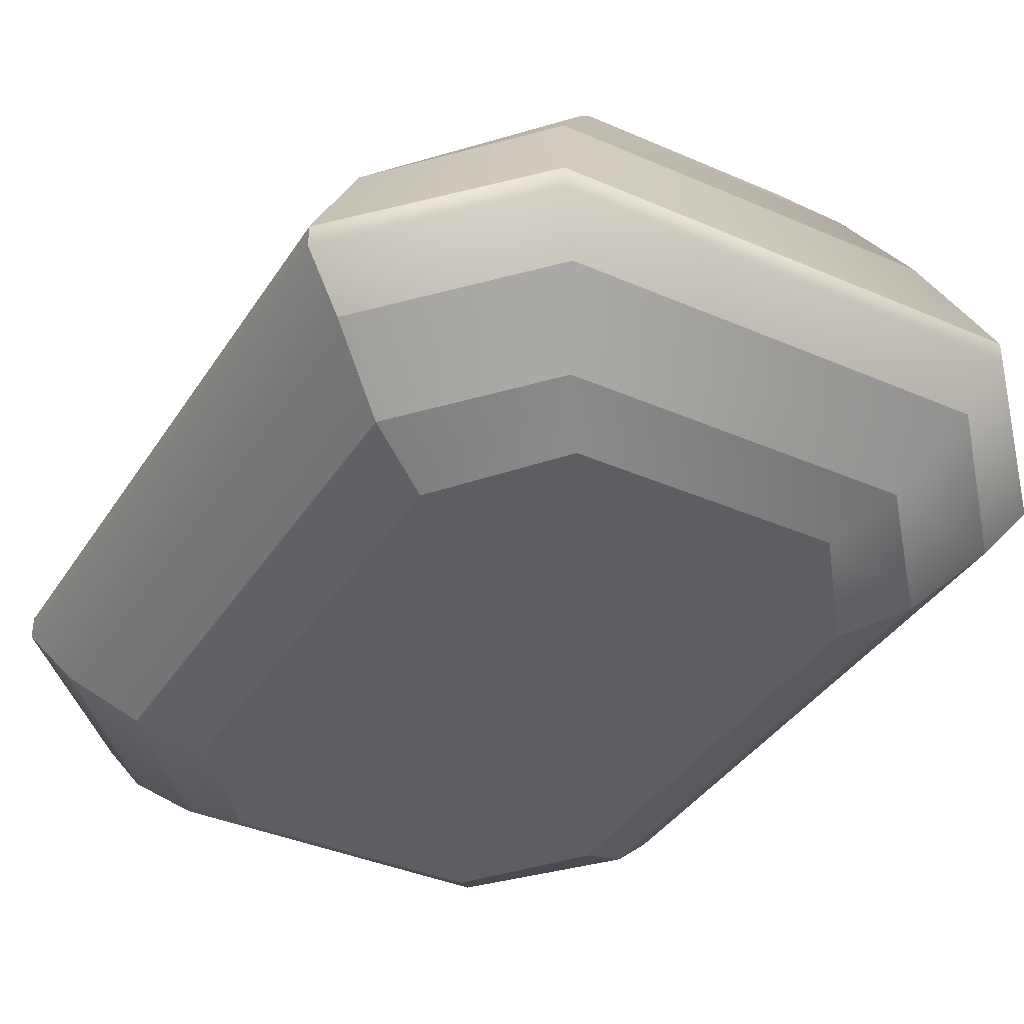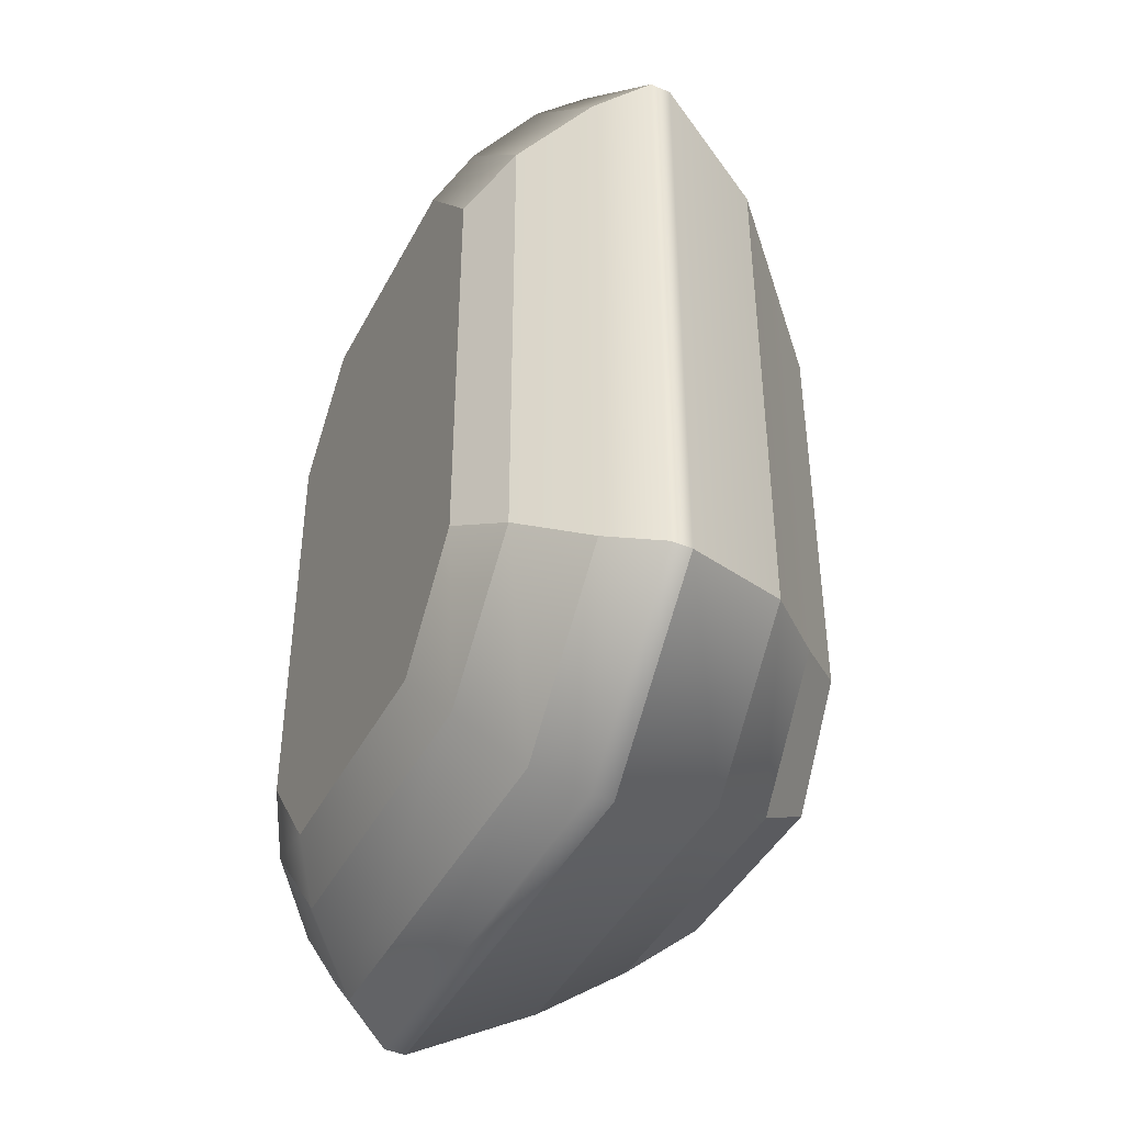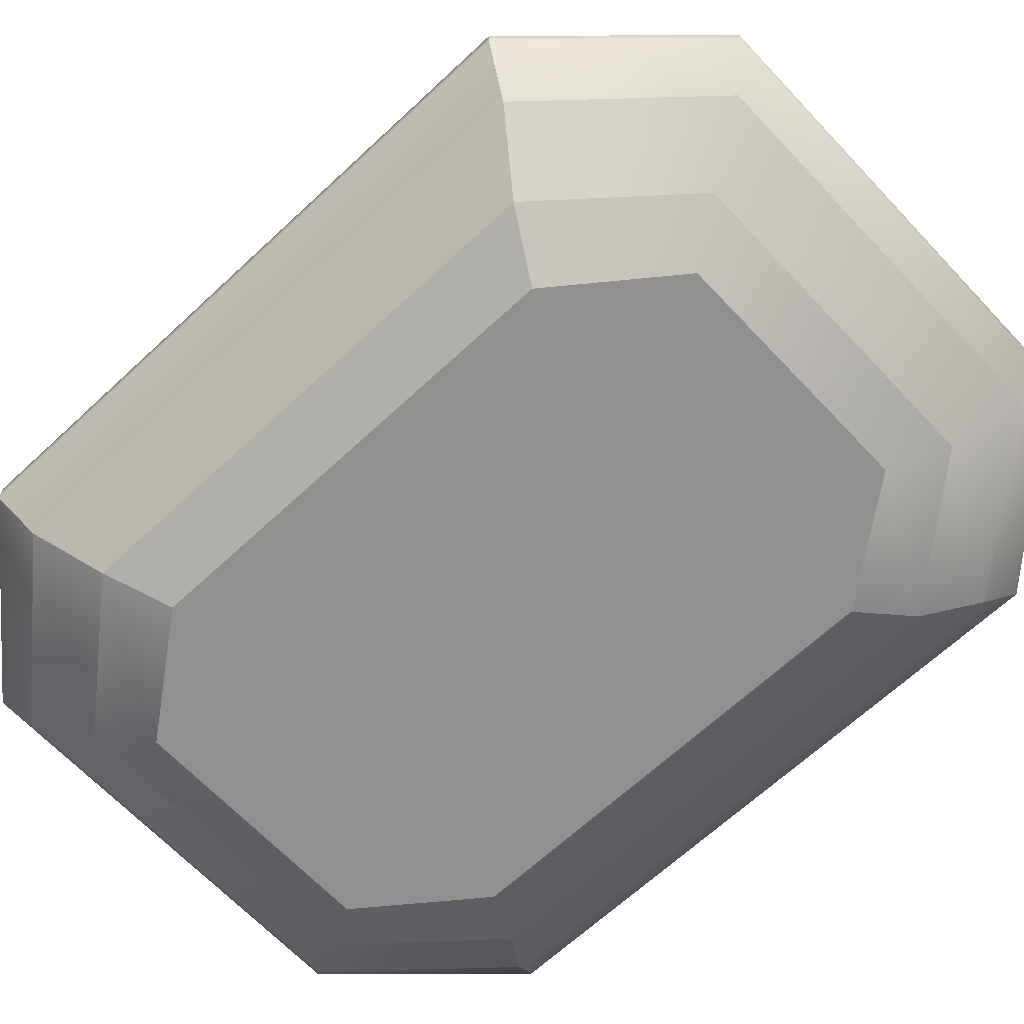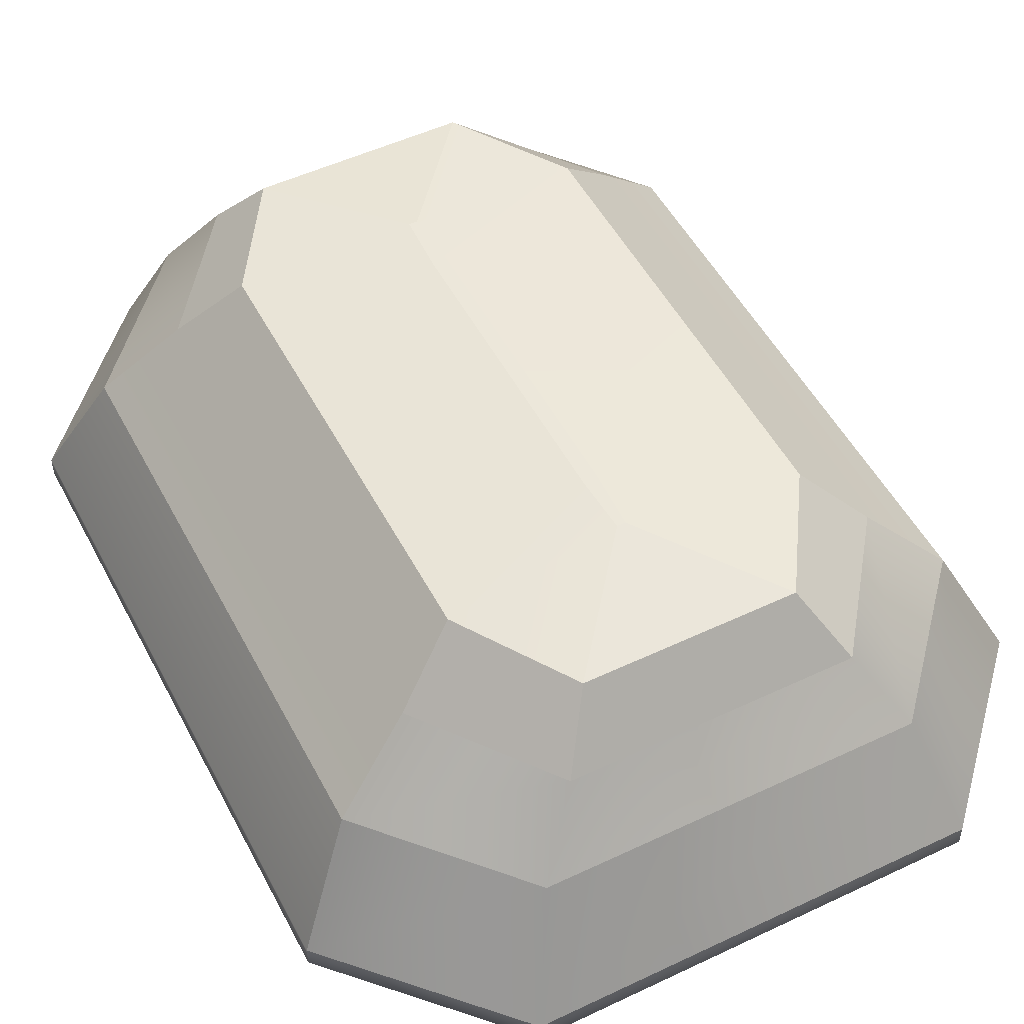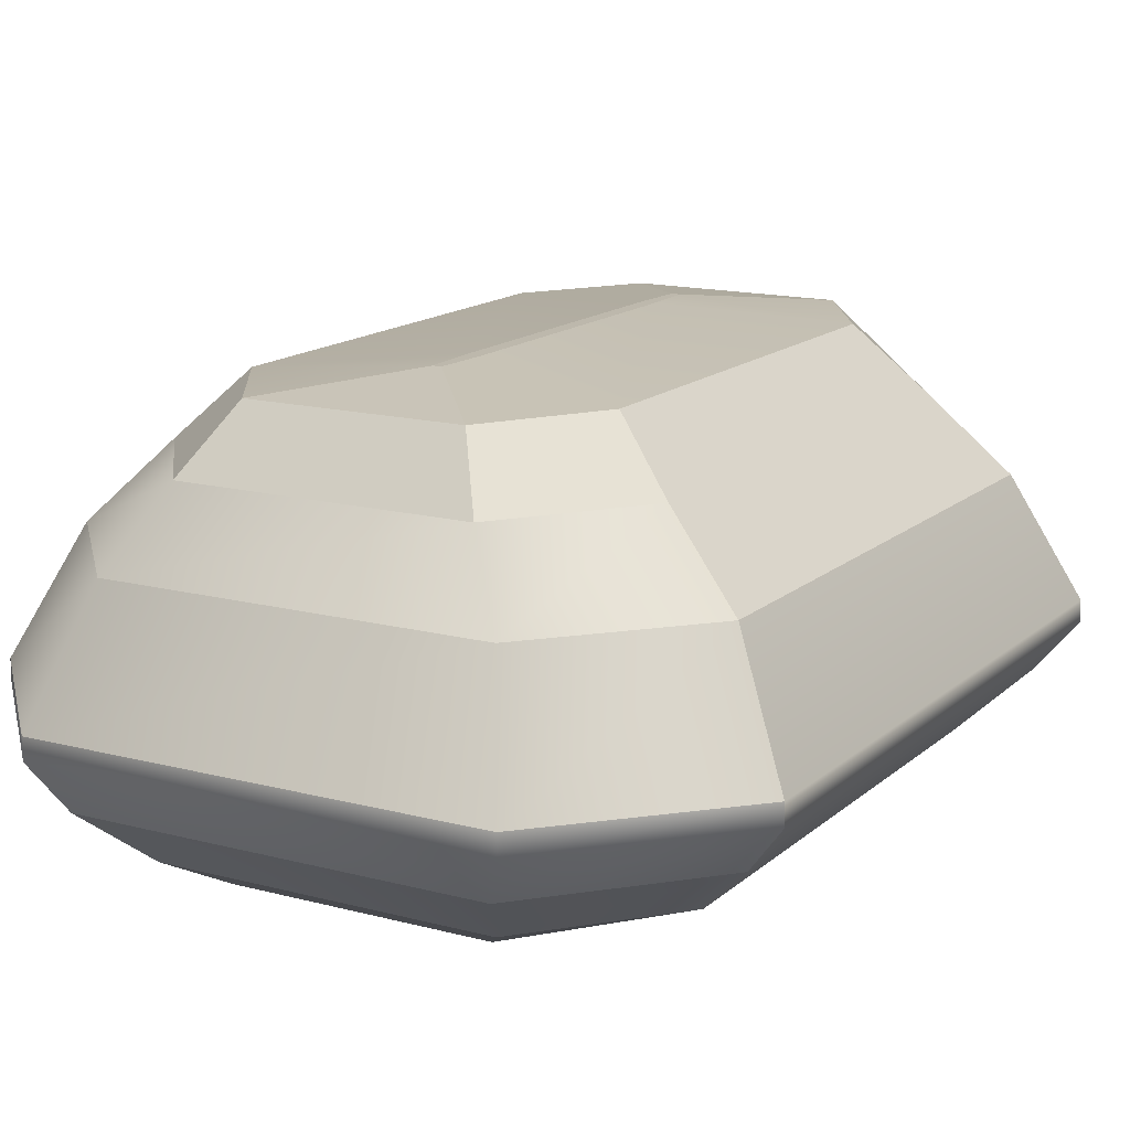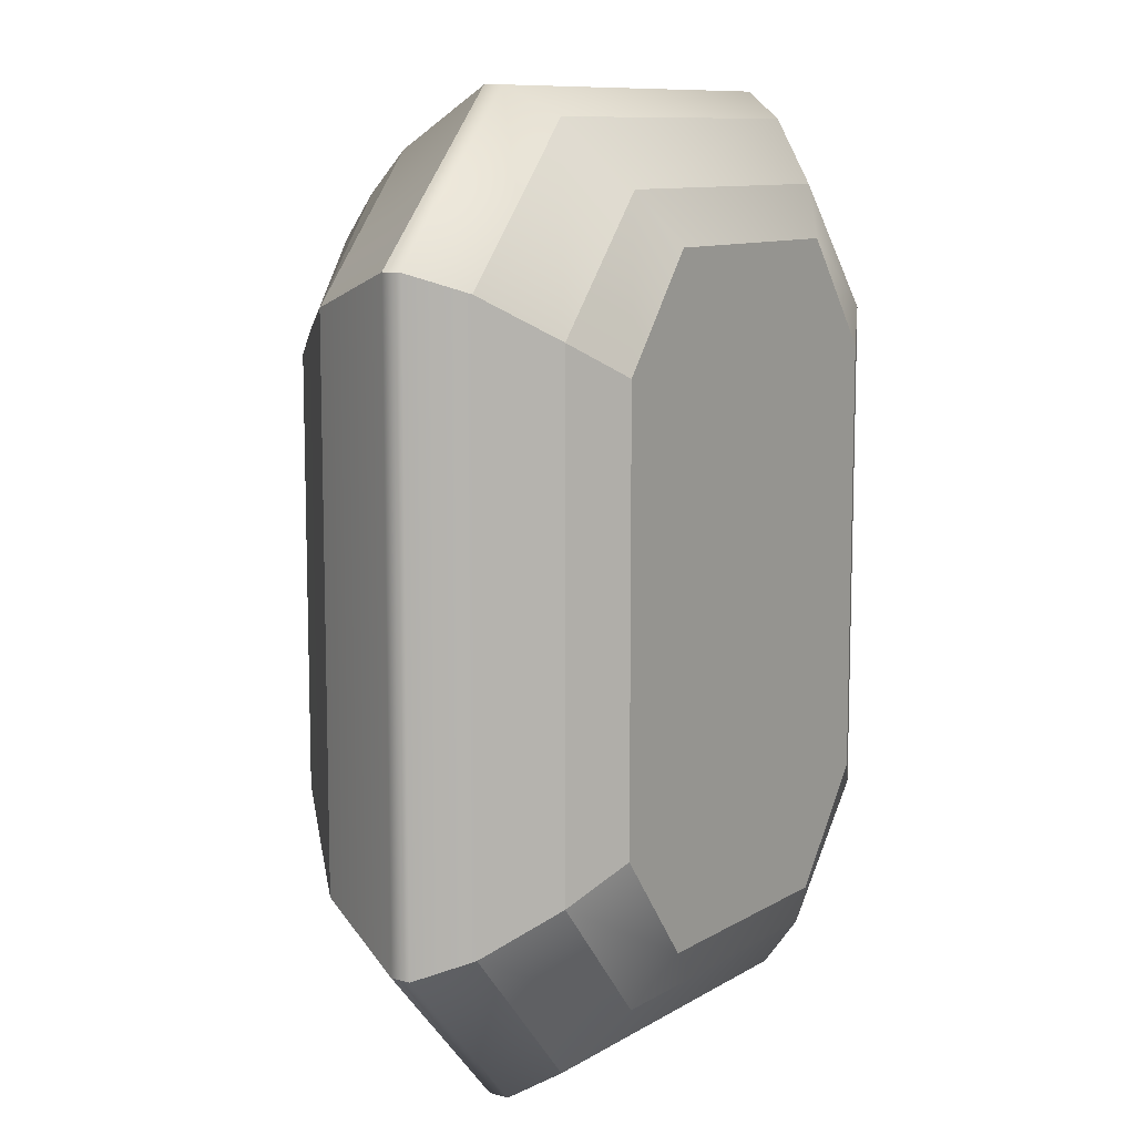
<metadata>
{"format":"obj","ext":"obj","renderer":"f3d","projection":"perspective","resolution":1024,"background":"white","views":[{"elev":-37.9,"azim":-29.1,"up":"+Z"},{"elev":-43.1,"azim":-116.0,"up":"+Y"},{"elev":-65.6,"azim":133.2,"up":"+Z"},{"elev":51.3,"azim":152.8,"up":"+Z"},{"elev":14.8,"azim":29.8,"up":"+Z"},{"elev":10.1,"azim":124.4,"up":"+Y"}]}
</metadata>
<code>
o Emerald
v 0.07594 0.08132 0.0463
v 0.07594 -0.08132 0.0463
v 0.0566 -0.07136 0.06611
v 0.0566 0.07136 0.06611
v -0.0566 0.07136 0.06611
v -0.0566 -0.07136 0.06611
v -0.07594 -0.08132 0.0463
v -0.07594 0.08132 0.0463
v 0.04502 -0.1224 0.0463
v -0.04502 -0.1224 0.0463
v -0.03355 -0.1074 0.06611
v 0.03355 -0.1074 0.06611
v -0.04502 0.1224 0.0463
v 0.04502 0.1224 0.0463
v 0.03355 0.1074 0.06611
v -0.03355 0.1074 0.06611
v -0.0406 0.1082 -0.06735
v -0.06849 0.07192 -0.06735
v -0.06849 -0.07192 -0.06735
v -0.0406 -0.1082 -0.06735
v 0.0406 -0.1082 -0.06735
v 0.0406 0.1082 -0.06735
v 0.06849 0.07192 -0.06735
v 0.06849 -0.07192 -0.06735
v -0.001372 -0.0673 0.071
v -0.002314 -0.04867 0.071
v -0.002314 0.04867 0.071
v -0.001372 0.0673 0.071
v 0.001372 -0.0673 0.071
v 0.001372 0.0673 0.071
v 0.002314 -0.04867 0.071
v 0.002314 0.04867 0.071
v 0.1002 0.09062 0.02194
v 0.05937 0.1364 0.02194
v -0.05937 0.1364 0.02194
v -0.1002 0.09062 0.02194
v 0.1002 -0.09062 0.02194
v 0.05937 -0.1364 0.02194
v -0.05937 -0.1364 0.02194
v -0.1002 -0.09062 0.02194
v 0.1193 0.1032 -0.01705
v 0.07073 0.1552 -0.01705
v -0.07073 0.1552 -0.01705
v -0.1193 0.1032 -0.01705
v 0.1193 -0.1032 -0.01705
v 0.1193 -0.1032 -0.02402
v 0.1193 0.1032 -0.02402
v 0.1069 -0.0971 -0.03933
v 0.1069 0.0971 -0.03933
v 0.08793 -0.08321 -0.05761
v 0.08793 0.08321 -0.05761
v 0.07073 -0.1552 -0.01705
v -0.07073 -0.1552 -0.01705
v -0.1193 -0.1032 -0.01705
v -0.1193 0.1032 -0.02402
v -0.1193 -0.1032 -0.02402
v -0.1069 0.0971 -0.03933
v -0.1069 -0.0971 -0.03933
v -0.08793 0.08321 -0.05761
v -0.08793 -0.08321 -0.05761
v 0.07073 0.1552 -0.02402
v 0.0634 0.1461 -0.03933
v -0.07073 0.1552 -0.02402
v -0.0634 0.1461 -0.03933
v -0.07073 -0.1552 -0.02402
v -0.0634 -0.1461 -0.03933
v 0.07073 -0.1552 -0.02402
v 0.0634 -0.1461 -0.03933
v 0.05213 0.1252 -0.05761
v -0.05213 0.1252 -0.05761
v 0.05213 -0.1252 -0.05761
v -0.05213 -0.1252 -0.05761
f 1 3 2
f 1 4 3
f 5 7 6
f 5 8 7
f 9 11 10
f 9 12 11
f 13 15 14
f 13 16 15
f 17 19 18
f 19 17 20
f 20 17 21
f 21 17 22
f 21 22 23
f 21 23 24
f 25 27 26
f 27 25 28
f 28 25 29
f 28 29 30
f 30 29 31
f 30 31 32
f 15 1 14
f 15 4 1
f 3 9 2
f 3 12 9
f 13 5 16
f 13 8 5
f 7 11 6
f 7 10 11
f 14 1 33
f 14 33 34
f 13 14 34
f 13 34 35
f 8 13 35
f 8 35 36
f 1 37 33
f 1 2 37
f 2 38 37
f 2 9 38
f 9 39 38
f 9 10 39
f 10 40 39
f 10 7 40
f 7 36 40
f 7 8 36
f 34 33 41
f 34 41 42
f 35 34 42
f 35 42 43
f 36 35 43
f 36 43 44
f 33 37 45
f 33 45 41
f 41 45 46
f 41 46 47
f 47 46 48
f 47 48 49
f 49 48 50
f 49 50 51
f 37 52 45
f 37 38 52
f 38 53 52
f 38 39 53
f 39 54 53
f 39 40 54
f 40 36 44
f 40 44 54
f 54 44 55
f 54 55 56
f 56 55 57
f 56 57 58
f 58 57 59
f 58 59 60
f 42 41 47
f 42 47 61
f 61 47 49
f 43 42 61
f 61 49 62
f 43 61 63
f 63 61 62
f 44 43 63
f 63 62 64
f 44 63 55
f 55 63 64
f 55 64 57
f 53 54 56
f 53 56 65
f 65 56 58
f 52 53 65
f 65 58 66
f 52 65 67
f 67 65 66
f 45 52 67
f 67 66 68
f 45 67 46
f 46 67 68
f 46 68 48
f 62 49 51
f 62 51 69
f 64 62 69
f 64 69 70
f 57 64 70
f 57 70 59
f 48 71 50
f 48 68 71
f 68 72 71
f 68 66 72
f 66 60 72
f 66 58 60
f 69 51 23
f 69 23 22
f 70 69 22
f 70 22 17
f 59 70 17
f 59 17 18
f 51 24 23
f 51 50 24
f 50 21 24
f 50 71 21
f 71 20 21
f 71 72 20
f 72 19 20
f 72 60 19
f 60 18 19
f 60 59 18
f 16 27 28
f 16 5 27
f 5 26 27
f 5 6 26
f 6 25 26
f 6 11 25
f 11 29 25
f 11 12 29
f 12 31 29
f 12 3 31
f 3 32 31
f 3 4 32
f 4 30 32
f 4 15 30
f 15 28 30
f 15 16 28

</code>
